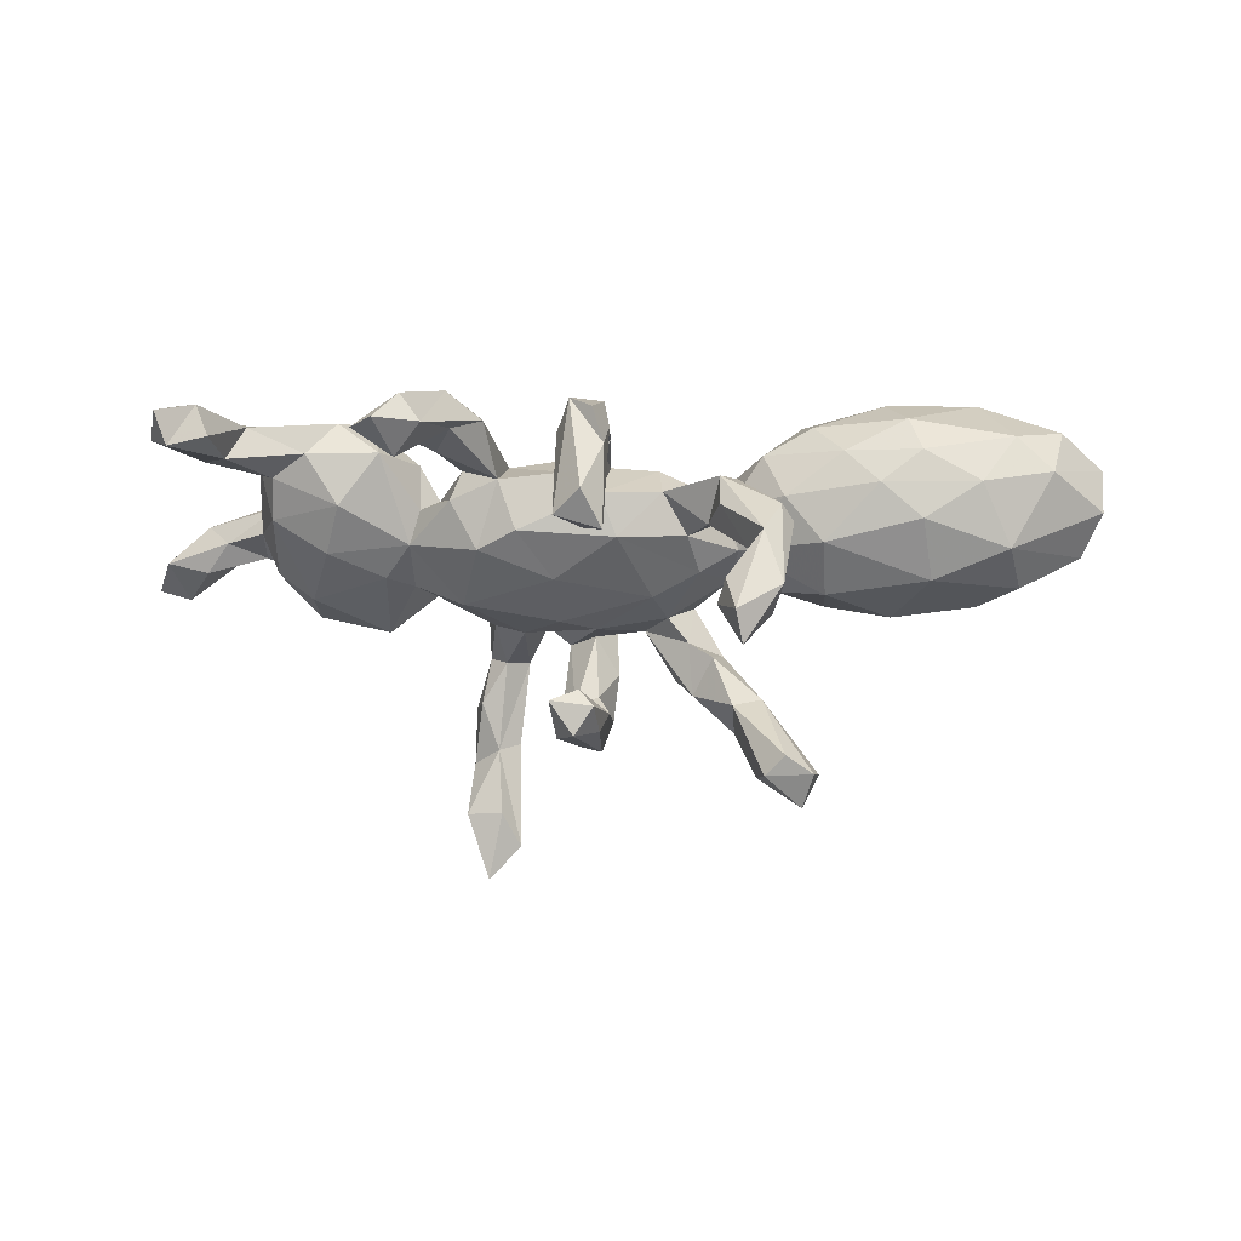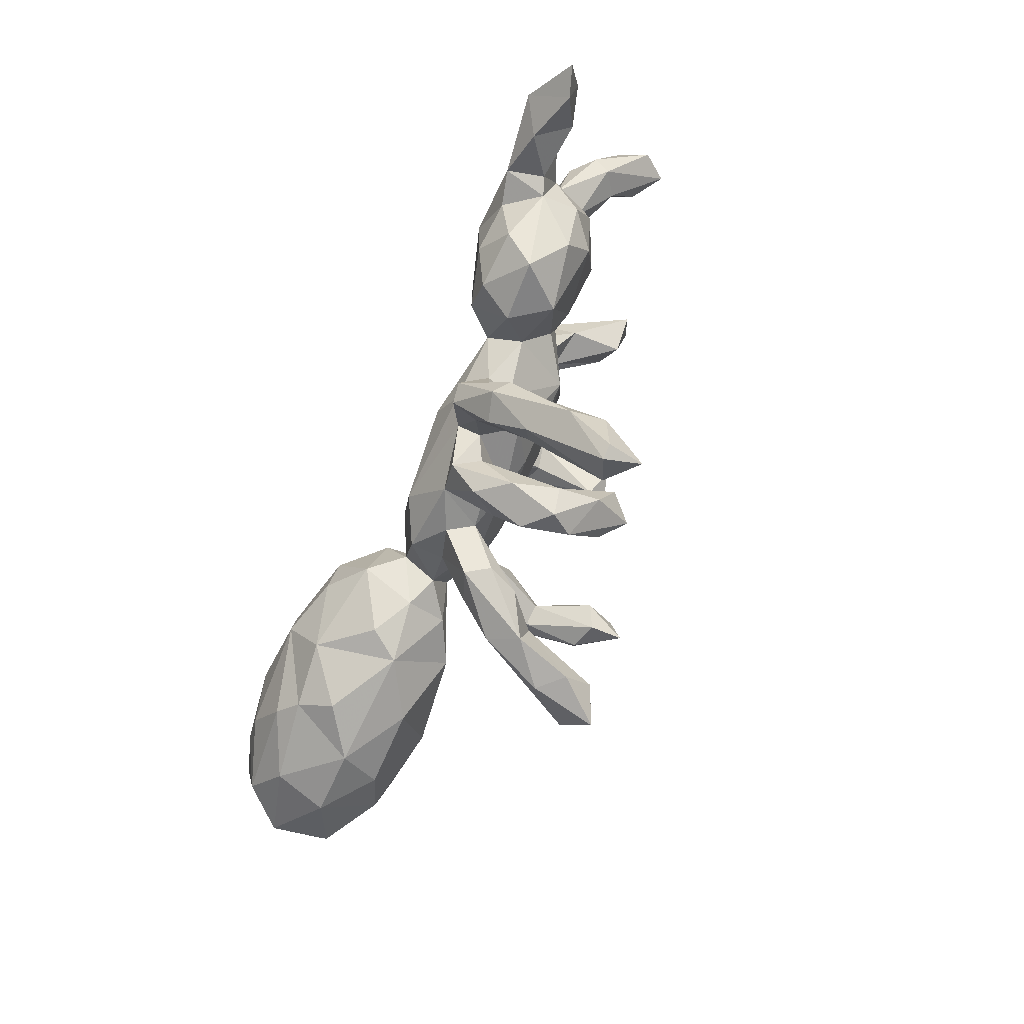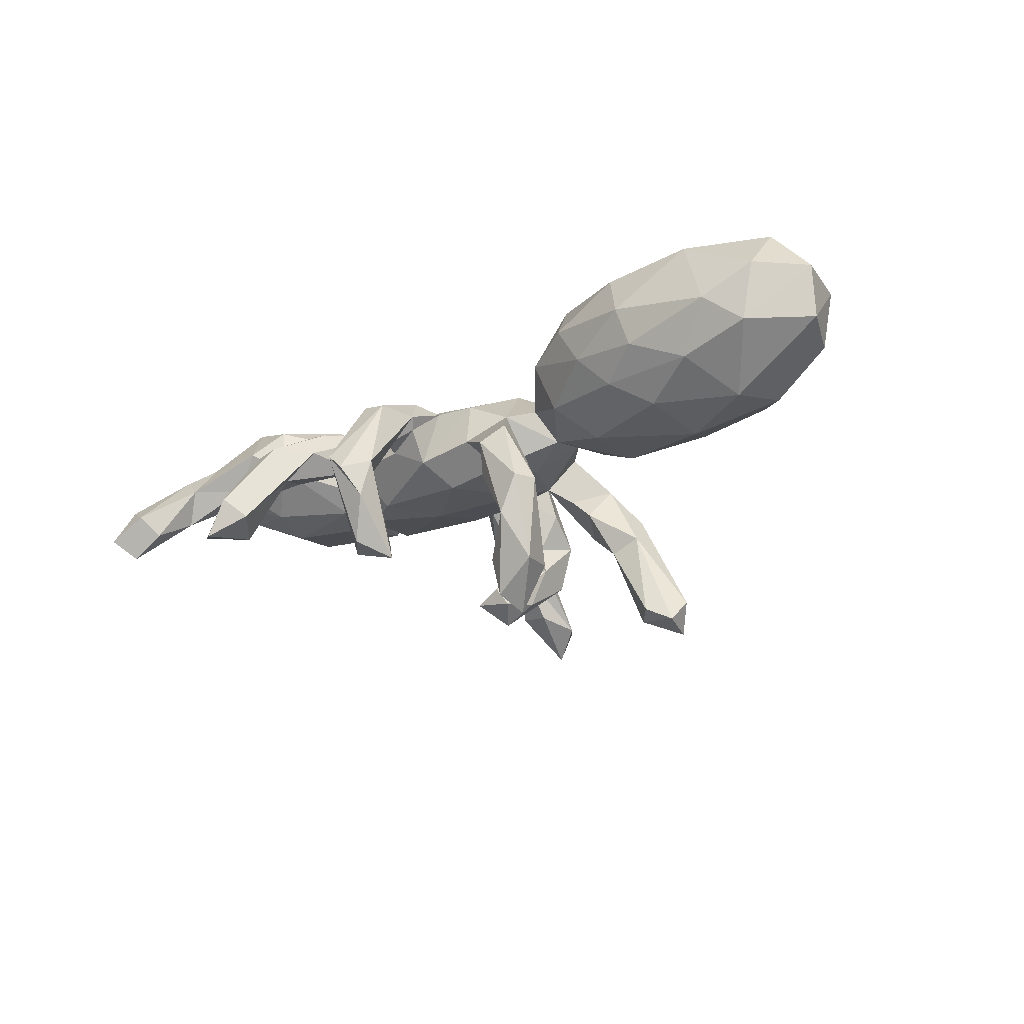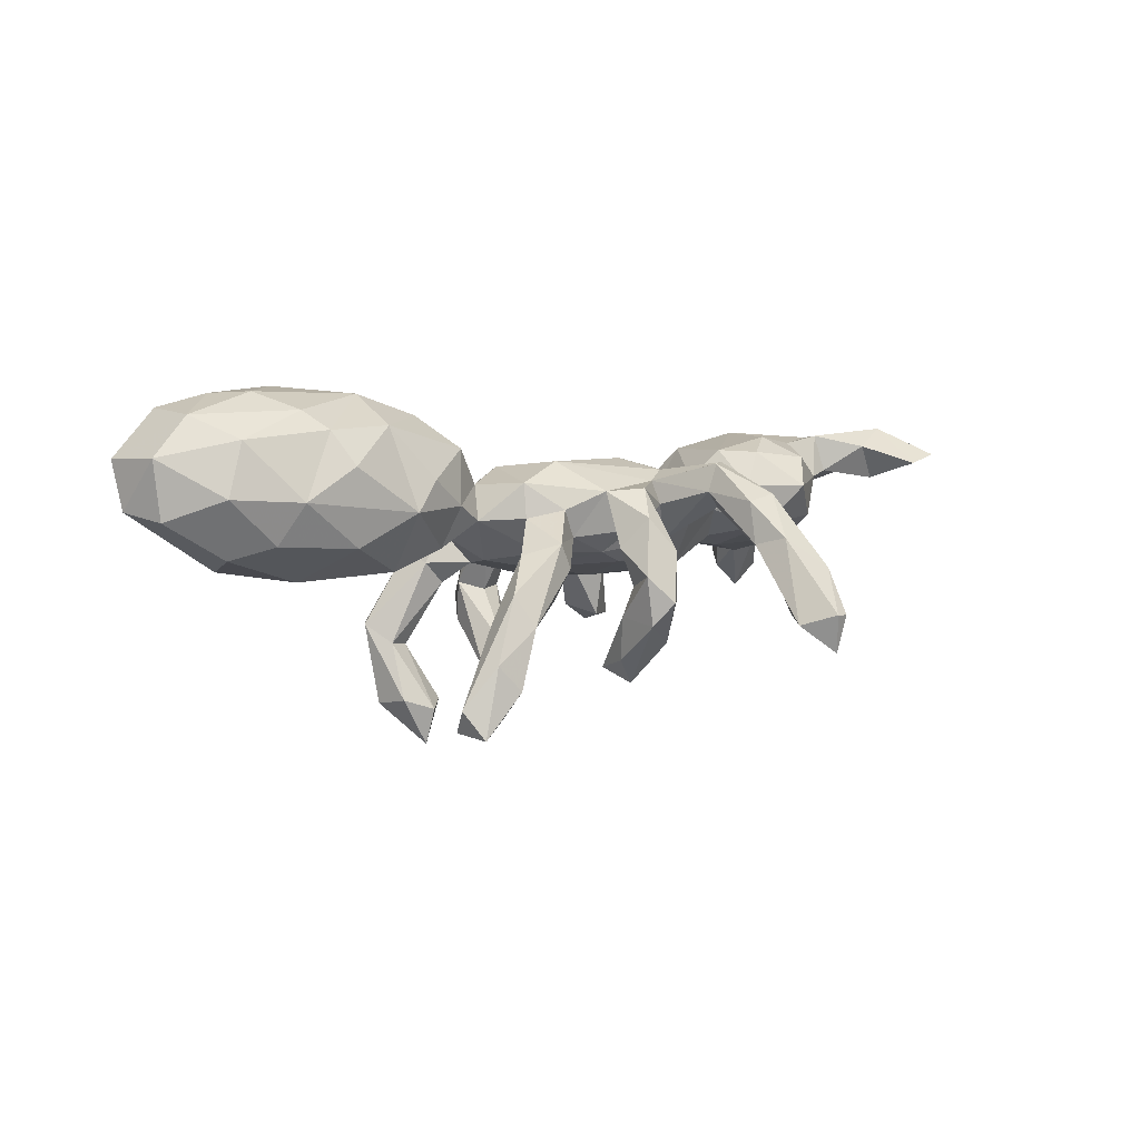
<metadata>
{"format":"obj","ext":"obj","renderer":"f3d","projection":"perspective","resolution":1024,"background":"white","views":[{"elev":-52.8,"azim":-178.9,"up":"+Z"},{"elev":-79.8,"azim":67.1,"up":"+Y"},{"elev":-23.9,"azim":-140.0,"up":"+Z"},{"elev":0.7,"azim":-34.8,"up":"+Z"}]}
</metadata>
<code>
v -0.2386 -0.2272 -0.3612
v -0.3233 -0.21 -0.3784
v -0.3035 -0.2779 -0.39
v -0.2749 -0.1872 -0.3525
v -0.1948 0.1131 -0.429
v -0.1836 0.1694 -0.4048
v -0.2291 -0.2827 -0.303
v -0.1557 0.1295 -0.3408
v -0.2764 -0.277 -0.2552
v 0.2619 -0.5828 -0.2346
v -0.2476 0.109 -0.3415
v 0.0906 -0.1802 -0.3037
v -0.3356 -0.2476 -0.3357
v 0.2016 -0.548 -0.1836
v -0.1911 0.08737 -0.3592
v -0.1895 -0.196 -0.205
v 0.1337 -0.1337 -0.26
v -0.1697 0.1769 -0.3303
v 0.05453 -0.1368 -0.2735
v 0.3007 -0.4937 -0.1505
v 0.04605 -0.2087 -0.2578
v -0.2437 -0.2046 -0.1798
v 0.08102 -0.1296 -0.2353
v 0.0297 0.2532 -0.2972
v 0.2741 -0.5958 -0.1641
v 0.04478 -0.3125 -0.1906
v 0.02935 -0.2375 -0.1727
v -0.2647 0.1776 -0.3499
v 0.1239 -0.2517 -0.2243
v 0.2354 -0.4839 -0.1624
v -0.2348 0.2277 -0.2631
v 0.07568 -0.3412 -0.1456
v -0.2114 0.1649 -0.2336
v -0.1942 -0.2762 -0.1878
v -0.2531 0.1452 -0.2304
v 0.02576 0.3526 -0.1926
v 0.2941 -0.5236 -0.07851
v 0.06324 0.2241 -0.2503
v 0.09246 -0.2523 -0.1313
v 0.06463 0.3201 -0.2733
v -0.1573 -0.155 -0.1188
v 0.2455 -0.6052 -0.1638
v -0.2262 -0.2519 -0.1272
v -0.1202 -0.2222 -0.1451
v -0.1793 -0.2039 -0.05642
v 0.2021 -0.4225 -0.03544
v -0.09063 -0.2371 -0.08139
v 0.112 0.2674 -0.2731
v -0.2896 0.1903 -0.193
v -0.1929 0.1172 -0.07157
v 0.4024 0.4168 -0.2014
v 0.4405 0.3882 -0.1876
v -0.2687 0.2265 -0.1904
v 0.01712 0.3341 -0.1143
v -0.1693 0.2154 -0.08796
v 0.2256 -0.4819 -0.02306
v 0.04924 -0.2456 -0.1157
v 0.3263 0.3834 -0.1661
v 0.1197 -0.2893 -0.1396
v -0.1479 0.1296 -0.111
v 0.2891 -0.4558 -0.04995
v -0.1659 0.2029 -0.1546
v 0.09774 -0.3175 -0.04789
v -0.541 -0.001457 -0.1056
v 0.1233 0.006848 -0.09617
v 0.05899 0.2978 -0.1291
v 0.1064 0.3229 -0.1197
v 0.1164 -0.1075 -0.06875
v -0.05058 -0.04726 -0.08023
v -0.7042 -0.0512 -0.06595
v -0.4802 -0.1286 -0.04358
v 0.05131 -0.1396 -0.0504
v 0.08317 0.3871 -0.1051
v 0.02432 -0.3225 -0.09569
v 0.2551 0.06985 -0.09172
v -0.3564 -0.04259 -0.08689
v 0.01217 -0.2542 -0.04234
v -0.07842 -0.1157 -0.05145
v -0.2015 0.1788 -0.04602
v 0.3712 0.3037 -0.08406
v -0.1148 -0.1528 -0.07813
v 0.2867 -0.06128 -0.07522
v -0.03608 -0.1675 -0.02206
v -0.1347 -0.004217 -0.06594
v -0.6342 -0.1102 -0.04044
v 0.3725 0.3293 -0.1888
v 0.05367 -0.1869 -0.01078
v 0.2859 -0.3918 0.03652
v -0.1135 0.07853 -0.07126
v 0.1859 0.1093 -0.08918
v 0.2397 -0.1795 0.01804
v 0.5625 -0.08576 -0.02005
v -0.1283 -0.1442 0.01329
v -0.5236 0.1135 -0.07794
v 0.778 0.3708 -0.09704
v -0.1178 -0.2473 -0.03376
v -0.2684 -0.06605 -0.04286
v 0.2414 -0.4132 -0.06159
v 0.1017 -0.2301 0.02018
v 0.3432 -0.1227 0.03453
v 0.5252 0.03503 -0.04705
v 0.3767 -0.06159 -0.01617
v -0.6793 0.05131 -0.08627
v 0.04847 -0.2957 0.01481
v 0.2239 -0.2821 0.03642
v 0.432 -0.1816 0.00446
v 0.7591 0.3187 -0.1268
v -0.6295 0.1567 -0.02922
v 0.1442 -0.2037 0.04301
v 0.4257 -0.02838 -0.03549
v 0.01072 0.09475 -0.09323
v 0.6973 0.3087 -0.08305
v 0.1824 -0.3067 0.06568
v 0.3618 0.4165 -0.1285
v -0.3669 -0.1512 0.02249
v 0.2719 -0.3476 -0.001909
v -0.6002 -0.1562 0.03769
v -0.3512 0.06684 -0.07965
v 0.3795 0.0367 -0.02671
v 0.2554 -0.2982 0.06937
v -0.2053 0.01116 -0.02283
v 0.1837 -0.1634 -0.02598
v -0.8223 -0.03454 0.001183
v -0.7331 -0.1193 0.04188
v 0.04513 0.3924 -0.1405
v -0.4509 0.1592 -0.0293
v -0.06467 -0.1815 0.0297
v 0.7262 0.2056 -0.005738
v 0.7953 0.2964 -0.07673
v 0.2014 -0.4075 0.0459
v 0.02756 0.2957 0.02792
v 0.07417 -0.2479 0.07215
v 0.3797 -0.1863 0.08238
v 0.3552 0.338 -0.01286
v 0.3176 0.2456 -0.04749
v 0.2583 -0.4052 0.06117
v 0.4989 0.1285 -0.03295
v 0.3603 0.08381 0.01394
v 0.2882 0.3082 -0.07029
v 0.09953 0.1809 -0.01702
v -0.2506 -0.1085 0.03683
v 0.5604 -0.1609 0.02644
v -0.1939 -0.07756 0.009208
v 0.01828 0.2151 0.0301
v 0.7674 0.3254 -0.01591
v 0.3028 0.1309 -0.02594
v 0.07497 0.222 -0.0154
v 0.03892 0.1577 -0.04909
v -0.1486 0.1103 0.01543
v -0.1775 -0.03957 0.07989
v 0.01546 -0.2039 0.06614
v -0.07109 0.145 -0.03017
v 0.2167 0.1715 -0.02228
v 0.7167 0.3495 -0.04723
v 0.6283 -0.102 0.1088
v 0.6833 0.232 -0.03703
v 0.7402 0.2244 0.02673
v -0.5035 -0.1637 0.1038
v -0.06641 0.1288 0.05755
v 0.2362 0.2851 -0.01217
v 0.2535 -0.1678 0.0697
v 0.01945 0.1325 0.0658
v 0.6169 0.1544 0.0179
v -0.8579 0.04888 0.02118
v -0.1856 0.0604 0.03416
v 0.6293 -0.06613 0.03393
v 0.3204 0.227 0.01999
v 0.1416 -0.1797 0.08913
v 0.2339 -0.2819 0.1241
v 0.555 0.2021 0.02165
v 0.6217 0.07929 -0.003568
v -0.5379 -0.1287 0.1696
v -0.3241 -0.1408 0.08358
v -0.7601 0.1484 0.008741
v 0.4268 0.1927 0.03627
v -0.2852 0.1214 -0.01372
v 0.2802 0.166 0.01258
v 0.1975 -0.3113 0.1194
v 0.6476 0.141 0.07882
v -0.5282 0.1948 0.01772
v 0.2012 0.1338 0.06857
v 0.1106 0.2411 0.02989
v -0.2518 0.1419 0.0833
v 0.03188 0.1991 0.009385
v 0.3292 0.0639 0.06937
v -0.3917 0.1818 0.03607
v -0.508 0.2084 0.09487
v 0.2836 0.2439 0.05371
v -0.1291 -0.1377 0.08135
v 0.4975 -0.2195 0.08445
v 0.2972 0.3435 -0.006338
v 0.6519 0.2536 0.02868
v 0.1169 0.1512 0.0611
v 0.1881 -0.1451 0.1128
v 0.2411 0.2522 0.04327
v -0.04219 -0.1155 0.125
v 0.319 -0.07404 0.101
v 0.6954 0.2353 0.06924
v 0.7763 -0.1156 0.1087
v 0.8541 -0.1079 0.1301
v -0.6963 0.1901 0.06029
v -0.09852 0.008272 0.1172
v -0.7039 -0.1124 0.1478
v 0.07796 0.2942 0.03799
v 0.664 -0.09334 0.1222
v 0.4206 -0.1631 0.1528
v -0.2268 -0.0688 0.1464
v 0.08285 0.09334 0.1016
v 0.05746 0.1639 0.0908
v 0.1379 -0.076 0.1372
v 0.7344 -0.05924 0.1238
v -0.8691 0.0744 0.1162
v 0.2445 0.03643 0.1085
v 0.534 -0.1713 0.1447
v 0.5783 -0.0746 0.178
v 0.6617 -0.01779 0.09308
v -0.8412 -0.0414 0.1147
v 0.3654 0.1127 0.113
v 0.8238 -0.1989 0.1379
v -0.3423 0.1786 0.116
v -0.1937 0.05522 0.1207
v 0.5009 0.2218 0.08743
v 0.6273 0.2172 0.08527
v 0.6378 0.001566 0.1511
v 0.7291 -0.1422 0.1728
v 0.7747 -0.05697 0.1729
v -0.476 0.1807 0.1803
v 0.8835 -0.1924 0.1578
v 0.3685 -0.1058 0.1572
v -0.4086 -0.1132 0.1826
v 0.448 0.1807 0.1388
v 0.4807 -0.1091 0.1871
v 0.3904 0.06129 0.167
v -0.7889 0.1568 0.1174
v 0.6251 0.08801 0.1533
v 0.6647 -0.02924 0.1945
v 0.7991 -0.1136 0.2138
v -0.3031 -0.02522 0.2087
v 0.5407 0.1608 0.1685
v -0.3287 0.1336 0.1832
v -0.6444 0.1667 0.197
v 0.6462 -0.08408 0.1951
v -0.7861 0.07598 0.2111
v 0.5128 0.03564 0.2031
v -0.5799 -0.09633 0.2057
v -0.7741 -0.03723 0.1935
v -0.4232 -0.01616 0.2454
v -0.6404 -0.01874 0.2411
v -0.2725 0.06245 0.2021
v -0.4235 0.07594 0.2432
v -0.6987 0.04071 0.2389
v -0.5618 0.06317 0.2588
f 214 155 215
f 242 215 155
f 232 214 215
f 190 155 214
f 232 206 214
f 190 214 206
f 229 206 232
f 240 249 183
f 221 183 249
f 220 240 183
f 250 249 240
f 237 242 225
f 205 225 242
f 219 237 225
f 236 242 237
f 199 219 225
f 228 237 219
f 240 220 227
f 187 227 220
f 250 240 227
f 241 234 243
f 212 243 234
f 251 241 243
f 201 234 241
f 244 239 233
f 231 233 239
f 229 244 233
f 235 239 244
f 218 233 231
f 222 231 239
f 247 249 250
f 252 250 227
f 241 252 227
f 247 250 252
f 187 241 227
f 251 252 241
f 246 251 243
f 179 239 235
f 224 235 244
f 247 238 249
f 207 249 238
f 230 238 247
f 248 252 251
f 246 248 251
f 247 252 248
f 172 230 247
f 207 238 230
f 247 248 245
f 246 245 248
f 172 247 245
f 203 245 246
f 212 246 243
f 215 242 236
f 226 236 237
f 229 133 206
f 190 206 133
f 197 133 229
f 100 133 197
f 233 197 229
f 106 190 133
f 142 155 190
f 200 219 199
f 205 199 225
f 211 200 199
f 228 219 200
f 237 228 200
f 203 217 124
f 123 124 217
f 117 203 124
f 246 217 203
f 203 117 172
f 158 172 117
f 245 203 172
f 85 117 124
f 230 115 173
f 141 173 115
f 207 230 173
f 158 115 230
f 141 207 173
f 150 207 141
f 210 196 194
f 168 194 196
f 197 210 194
f 202 196 210
f 161 197 194
f 213 210 197
f 169 161 194
f 100 197 161
f 205 211 199
f 216 211 205
f 226 200 211
f 143 150 141
f 221 207 150
f 202 150 189
f 143 189 150
f 196 202 189
f 165 150 202
f 151 196 189
f 185 213 197
f 208 210 213
f 205 155 216
f 166 216 155
f 242 155 205
f 142 166 155
f 171 216 166
f 106 133 100
f 94 64 103
f 70 103 64
f 108 94 103
f 118 64 94
f 76 64 118
f 126 118 94
f 89 111 84
f 69 84 111
f 121 89 84
f 152 111 89
f 65 69 111
f 78 84 69
f 90 65 111
f 68 69 65
f 75 65 90
f 148 90 111
f 82 65 75
f 153 75 90
f 146 119 75
f 82 75 119
f 153 146 75
f 138 119 146
f 174 108 103
f 164 174 103
f 201 108 174
f 126 94 108
f 176 118 126
f 50 60 89
f 152 89 60
f 149 50 89
f 35 60 50
f 55 152 60
f 148 111 152
f 140 90 148
f 140 153 90
f 79 49 50
f 35 50 49
f 149 79 50
f 53 49 79
f 60 62 55
f 31 55 62
f 33 62 60
f 149 152 55
f 156 112 107
f 154 107 112
f 128 156 107
f 192 112 156
f 80 139 86
f 58 86 139
f 52 80 86
f 135 139 80
f 125 36 54
f 24 54 36
f 131 125 54
f 73 36 125
f 168 151 132
f 104 132 151
f 109 168 132
f 196 151 168
f 209 193 204
f 182 204 193
f 131 209 204
f 208 193 209
f 201 187 180
f 186 180 187
f 108 201 180
f 241 187 201
f 181 208 213
f 202 210 208
f 169 194 168
f 172 158 230
f 117 115 158
f 120 161 169
f 169 168 178
f 113 178 168
f 136 169 178
f 127 151 189
f 222 175 231
f 218 231 175
f 170 175 222
f 223 179 198
f 157 198 179
f 192 223 198
f 239 179 223
f 223 222 239
f 192 222 223
f 216 179 235
f 186 220 183
f 220 186 187
f 174 234 201
f 171 179 216
f 224 216 235
f 138 218 175
f 185 233 218
f 165 183 221
f 207 221 249
f 174 212 234
f 211 216 224
f 138 185 218
f 197 233 185
f 217 212 164
f 174 164 212
f 123 217 164
f 246 212 217
f 165 221 150
f 149 165 202
f 181 213 185
f 176 183 165
f 121 165 149
f 159 149 202
f 208 159 202
f 152 149 159
f 162 159 208
f 209 162 208
f 148 159 162
f 193 208 181
f 177 181 185
f 146 177 185
f 188 181 177
f 185 138 146
f 163 179 171
f 128 179 163
f 137 163 171
f 176 186 183
f 126 186 176
f 144 162 209
f 184 162 144
f 131 144 209
f 148 162 184
f 147 184 144
f 153 177 146
f 119 138 175
f 121 176 165
f 180 186 126
f 148 152 159
f 181 153 140
f 193 181 140
f 160 153 181
f 184 140 148
f 135 177 153
f 137 119 175
f 101 119 137
f 170 137 175
f 163 137 170
f 156 163 170
f 101 137 171
f 126 108 180
f 140 184 147
f 182 140 147
f 66 147 144
f 153 160 139
f 58 139 160
f 135 153 139
f 167 177 135
f 80 167 135
f 188 177 167
f 128 163 156
f 131 54 144
f 66 144 54
f 67 147 66
f 204 182 67
f 147 67 182
f 73 204 67
f 38 67 66
f 167 80 134
f 52 134 80
f 188 167 134
f 154 112 192
f 198 154 192
f 170 192 156
f 157 129 145
f 95 145 129
f 198 157 145
f 128 129 157
f 129 128 107
f 95 129 107
f 73 125 131
f 48 73 67
f 131 204 73
f 191 58 160
f 195 191 160
f 114 58 191
f 38 66 54
f 23 17 19
f 12 19 17
f 27 23 19
f 39 17 23
f 226 211 224
f 236 226 224
f 244 236 224
f 215 236 244
f 232 215 244
f 229 232 244
f 237 200 226
f 49 28 11
f 5 11 28
f 35 49 11
f 53 28 49
f 33 18 31
f 6 31 18
f 62 33 31
f 8 18 33
f 6 18 8
f 15 8 33
f 5 8 15
f 35 15 33
f 38 24 48
f 40 48 24
f 67 38 48
f 54 24 38
f 36 40 24
f 73 48 40
f 25 42 10
f 14 10 42
f 20 25 10
f 37 42 25
f 56 14 42
f 30 10 14
f 30 20 10
f 37 25 20
f 98 30 14
f 98 20 30
f 34 9 7
f 3 7 9
f 16 34 7
f 43 9 34
f 13 3 9
f 43 13 9
f 2 3 13
f 1 7 3
f 13 22 2
f 4 2 22
f 43 22 13
f 1 2 4
f 16 4 22
f 16 1 4
f 7 1 16
f 21 19 12
f 26 21 12
f 27 19 21
f 17 29 12
f 26 12 29
f 59 29 17
f 6 5 28
f 15 11 5
f 5 6 8
f 28 31 6
f 53 31 28
f 2 1 3
f 35 11 15
f 51 86 58
f 114 134 52
f 154 95 107
f 145 95 154
f 51 114 52
f 191 134 114
f 86 51 52
f 58 114 51
f 56 46 14
f 98 14 46
f 130 46 56
f 88 37 61
f 20 61 37
f 116 88 61
f 136 37 88
f 98 61 20
f 116 61 98
f 105 116 98
f 104 74 63
f 32 63 74
f 132 104 63
f 77 74 104
f 45 43 96
f 34 96 43
f 93 45 96
f 22 43 45
f 96 34 47
f 44 47 34
f 83 96 47
f 77 57 74
f 27 74 57
f 87 57 77
f 44 83 47
f 127 96 83
f 81 83 44
f 16 44 34
f 41 22 45
f 81 41 45
f 16 22 41
f 81 44 41
f 16 41 44
f 78 83 81
f 71 64 76
f 115 71 76
f 85 64 71
f 85 70 64
f 123 103 70
f 37 56 42
f 136 56 37
f 59 63 32
f 26 32 74
f 33 60 35
f 55 53 79
f 118 176 121
f 76 118 121
f 143 121 84
f 78 143 84
f 97 121 143
f 124 123 70
f 85 124 70
f 79 149 55
f 121 149 89
f 92 101 171
f 110 119 101
f 123 164 103
f 92 171 166
f 110 101 92
f 76 121 97
f 141 97 143
f 142 92 166
f 115 97 141
f 106 92 142
f 31 53 55
f 40 36 73
f 113 98 46
f 74 27 26
f 21 26 27
f 39 27 57
f 29 32 26
f 29 59 32
f 99 63 59
f 23 27 39
f 87 39 57
f 39 59 17
f 99 59 39
f 198 145 154
f 116 105 120
f 91 120 105
f 88 116 120
f 100 102 106
f 110 106 102
f 82 102 100
f 91 100 161
f 189 143 93
f 78 93 143
f 127 189 93
f 71 115 117
f 71 117 85
f 106 142 190
f 82 100 91
f 120 91 161
f 132 99 109
f 72 109 99
f 63 99 132
f 113 168 109
f 127 83 151
f 87 151 83
f 96 127 93
f 88 120 169
f 122 113 109
f 130 178 113
f 77 104 151
f 136 88 169
f 46 130 113
f 136 178 130
f 56 136 130
f 188 134 191
f 105 98 113
f 122 105 113
f 87 77 151
f 87 99 39
f 81 45 93
f 72 87 83
f 122 109 72
f 68 122 72
f 87 72 99
f 91 105 122
f 82 91 122
f 76 97 115
f 81 93 78
f 83 78 72
f 69 72 78
f 68 72 69
f 110 92 106
f 82 122 68
f 65 82 68
f 119 102 82
f 119 110 102
f 179 128 157
f 195 188 191
f 181 195 160
f 181 188 195
f 222 192 170
f 193 140 182

</code>
